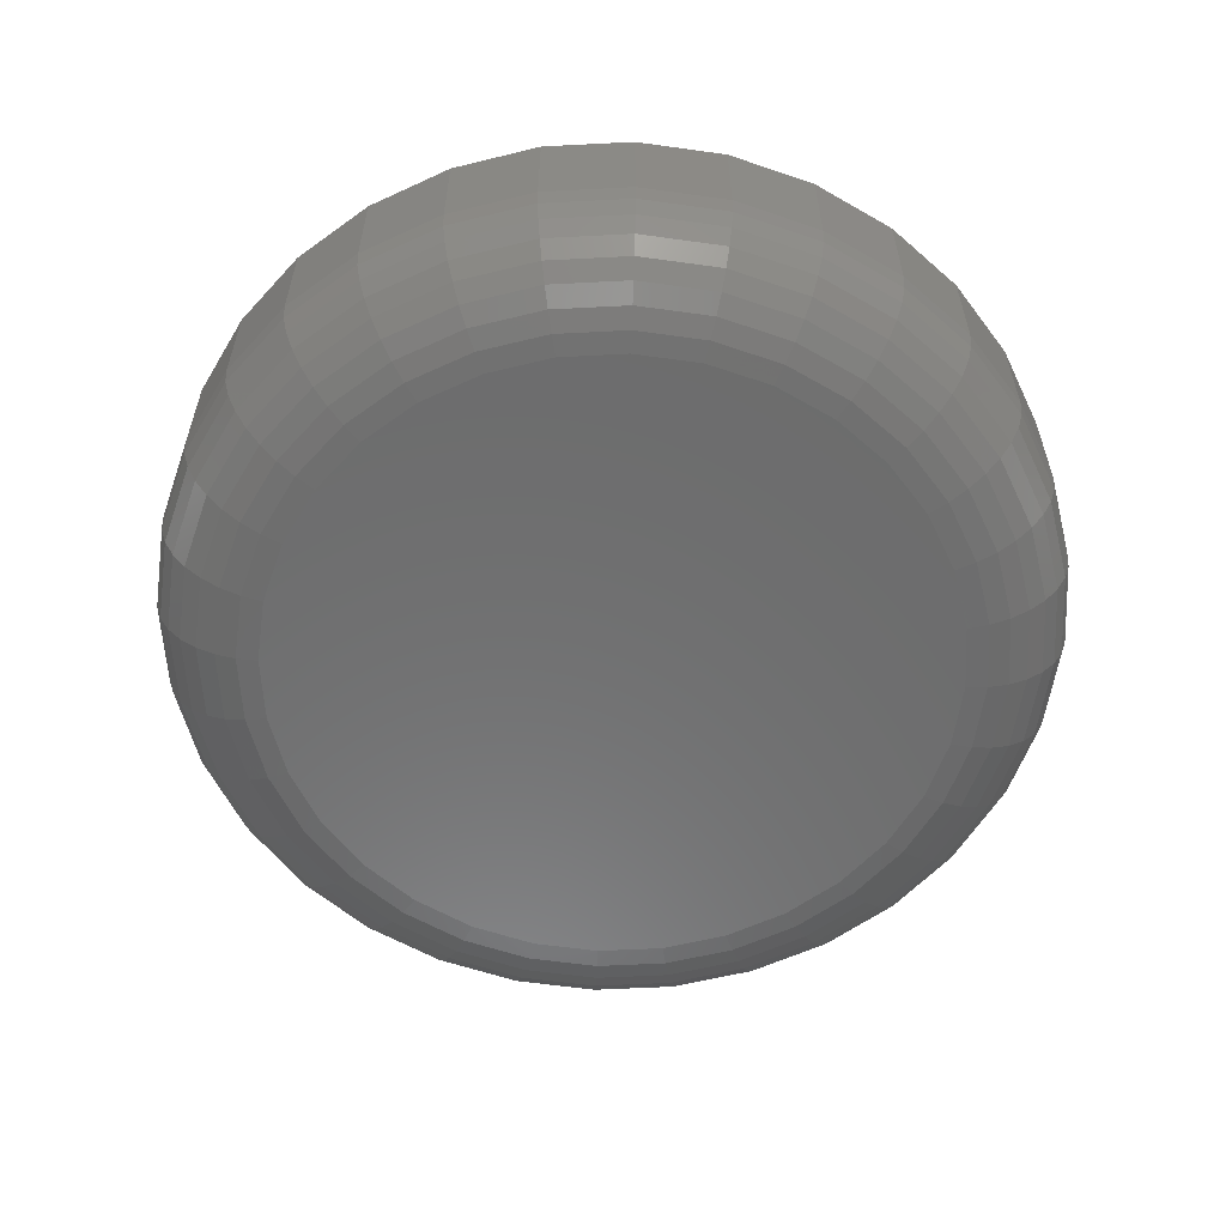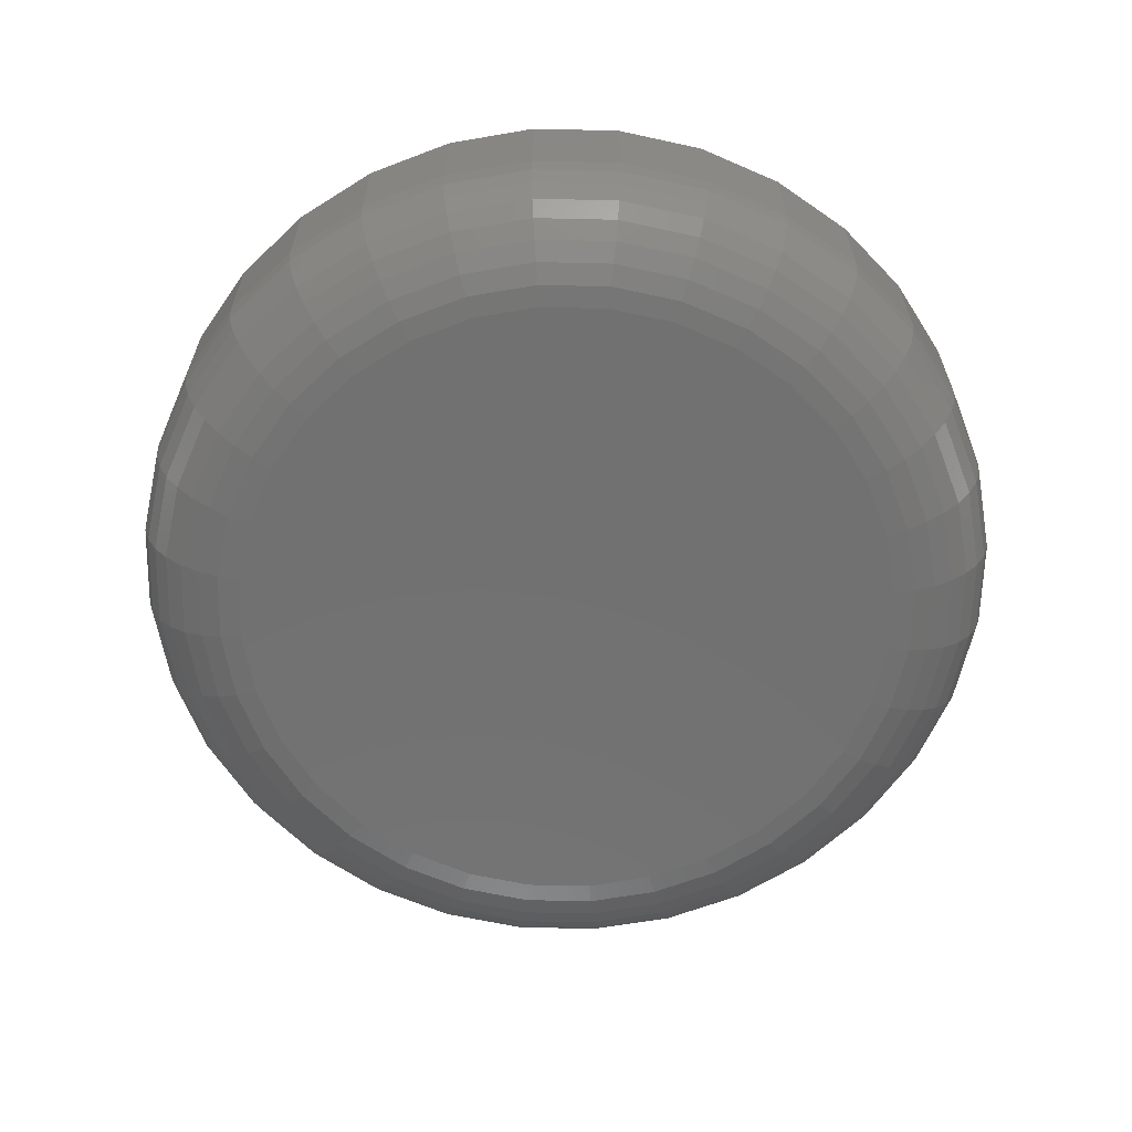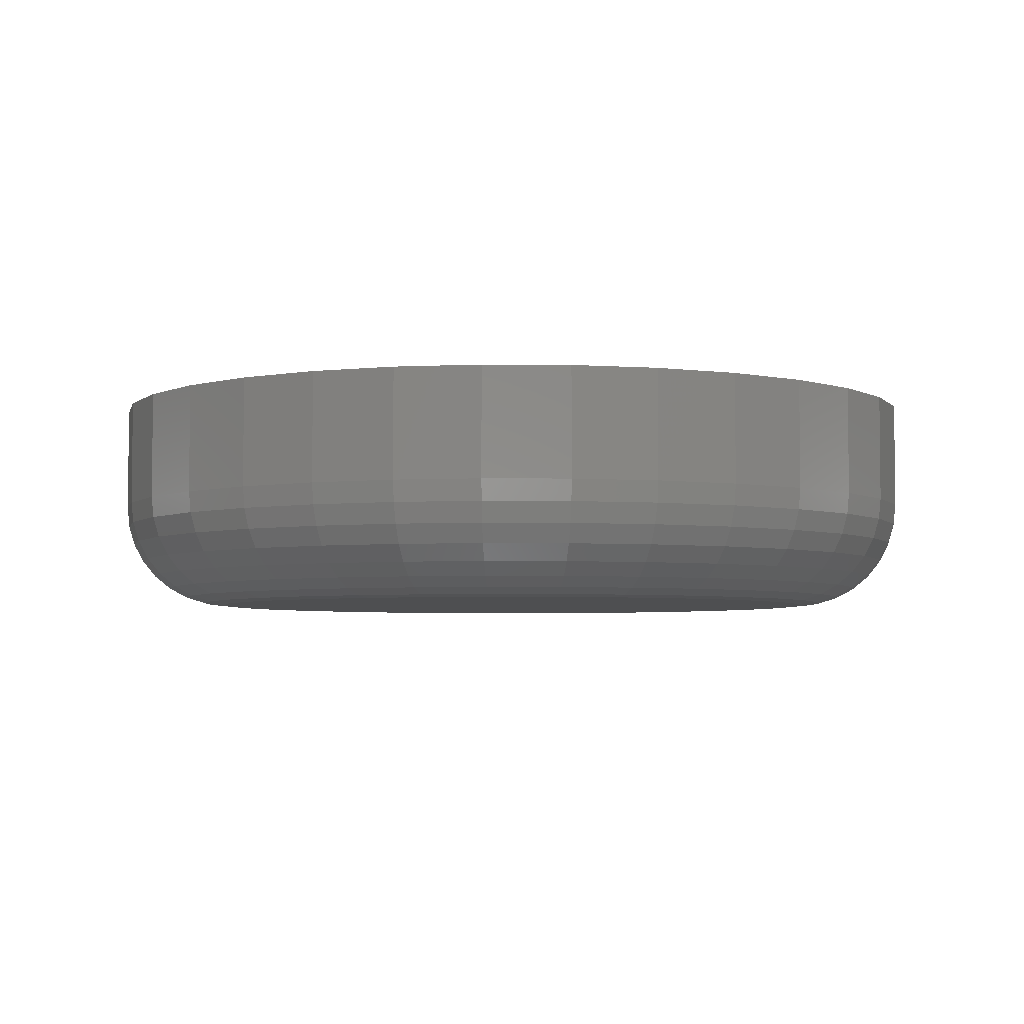
<metadata>
{"format":"stl","ext":"stl","renderer":"f3d","projection":"perspective","resolution":1024,"background":"white","views":[{"elev":-58.5,"azim":-137.6,"up":"+Z"},{"elev":-63.2,"azim":83.1,"up":"+Z"},{"elev":-4.2,"azim":161.3,"up":"+Z"}]}
</metadata>
<code>
# stl→obj: 320 verts, 636 faces
v 0.5525 0.09253 0
v 0.5569 0.09387 0
v 0.5615 0.09433 0
v 0.5661 0.09387 0
v 0.5705 0.09253 0
v 0.5484 0.09035 0
v 0.5746 0.09035 0
v 0.5448 0.08741 0
v 0.5782 0.08741 0
v 0.5419 0.08384 0
v 0.5811 0.08384 0
v 0.5397 0.07976 0
v 0.5833 0.07976 0
v 0.5384 0.07533 0
v 0.5847 0.07533 0
v 0.5833 0.06169 0
v 0.5397 0.06169 0
v 0.5847 0.06612 0
v 0.5419 0.05761 0
v 0.5811 0.05761 0
v 0.5448 0.05403 0
v 0.5782 0.05403 0
v 0.5484 0.0511 0
v 0.5746 0.0511 0
v 0.5525 0.04892 0
v 0.5705 0.04892 0
v 0.5569 0.04758 0
v 0.5615 0.04712 0
v 0.5661 0.04758 0
v 0.5384 0.06612 0
v 0.5379 0.07072 0
v 0.5851 0.07072 0
v 0.5929 0.07072 0.007812
v 0.5929 0.07072 0.01562
v 0.5923 0.0646 0.007812
v 0.5923 0.0646 0.01562
v 0.5905 0.0587 0.007812
v 0.5905 0.0587 0.01562
v 0.5876 0.05327 0.007812
v 0.5876 0.05327 0.01562
v 0.5837 0.04851 0.007812
v 0.5837 0.04851 0.01562
v 0.579 0.0446 0.007812
v 0.579 0.0446 0.01562
v 0.5735 0.0417 0.007812
v 0.5735 0.0417 0.01562
v 0.5676 0.03991 0.007812
v 0.5676 0.03991 0.01562
v 0.5615 0.03931 0.007812
v 0.5615 0.03931 0.01562
v 0.5554 0.03991 0.007812
v 0.5554 0.03991 0.01562
v 0.5495 0.0417 0.007812
v 0.5495 0.0417 0.01562
v 0.5441 0.0446 0.007812
v 0.5441 0.0446 0.01562
v 0.5393 0.04851 0.007812
v 0.5393 0.04851 0.01562
v 0.5354 0.05327 0.007812
v 0.5354 0.05327 0.01562
v 0.5325 0.0587 0.007812
v 0.5325 0.0587 0.01562
v 0.5307 0.0646 0.007812
v 0.5307 0.0646 0.01562
v 0.5301 0.07072 0.007812
v 0.5301 0.07072 0.01562
v 0.5307 0.07685 0.007812
v 0.5307 0.07685 0.01562
v 0.5325 0.08275 0.007812
v 0.5325 0.08275 0.01562
v 0.5354 0.08818 0.007812
v 0.5354 0.08818 0.01562
v 0.5393 0.09294 0.007812
v 0.5393 0.09294 0.01562
v 0.5441 0.09684 0.007812
v 0.5441 0.09684 0.01562
v 0.5495 0.09975 0.007812
v 0.5495 0.09975 0.01562
v 0.5554 0.1015 0.007812
v 0.5554 0.1015 0.01562
v 0.5615 0.1021 0.007812
v 0.5615 0.1021 0.01562
v 0.5676 0.1015 0.007812
v 0.5676 0.1015 0.01562
v 0.5735 0.09975 0.007812
v 0.5735 0.09975 0.01562
v 0.579 0.09684 0.007812
v 0.579 0.09684 0.01562
v 0.5837 0.09294 0.007812
v 0.5837 0.09294 0.01562
v 0.5876 0.08818 0.007812
v 0.5876 0.08818 0.01562
v 0.5905 0.08275 0.007812
v 0.5905 0.08275 0.01562
v 0.5923 0.07685 0.007812
v 0.5923 0.07685 0.01562
v 0.5928 0.07072 0.006288
v 0.5922 0.06462 0.006288
v 0.5923 0.07072 0.004823
v 0.5917 0.06471 0.004823
v 0.5916 0.07072 0.003472
v 0.591 0.06485 0.003472
v 0.5906 0.07072 0.002288
v 0.5901 0.06504 0.002288
v 0.5895 0.07072 0.001317
v 0.5889 0.06527 0.001317
v 0.5881 0.07072 0.0005947
v 0.5876 0.06554 0.0005947
v 0.5866 0.07072 0.0001501
v 0.5862 0.06582 0.0001501
v 0.5308 0.06462 0.006288
v 0.5302 0.07072 0.006288
v 0.5313 0.06471 0.004823
v 0.5307 0.07072 0.004823
v 0.532 0.06485 0.003472
v 0.5314 0.07072 0.003472
v 0.5329 0.06504 0.002288
v 0.5324 0.07072 0.002288
v 0.5341 0.06527 0.001317
v 0.5336 0.07072 0.001317
v 0.5354 0.06554 0.0005947
v 0.5349 0.07072 0.0005947
v 0.5369 0.06582 0.0001501
v 0.5364 0.07072 0.0001501
v 0.5326 0.05876 0.006288
v 0.533 0.05893 0.004823
v 0.5337 0.05921 0.003472
v 0.5346 0.05958 0.002288
v 0.5357 0.06003 0.001317
v 0.5369 0.06055 0.0005947
v 0.5383 0.06111 0.0001501
v 0.5355 0.05335 0.006288
v 0.5359 0.0536 0.004823
v 0.5365 0.054 0.003472
v 0.5373 0.05454 0.002288
v 0.5383 0.0552 0.001317
v 0.5394 0.05595 0.0005947
v 0.5406 0.05676 0.0001501
v 0.5394 0.04862 0.006288
v 0.5397 0.04893 0.004823
v 0.5402 0.04944 0.003472
v 0.5409 0.05013 0.002288
v 0.5418 0.05097 0.001317
v 0.5427 0.05192 0.0005947
v 0.5437 0.05296 0.0001501
v 0.5441 0.04473 0.006288
v 0.5444 0.0451 0.004823
v 0.5448 0.0457 0.003472
v 0.5453 0.04651 0.002288
v 0.546 0.04749 0.001317
v 0.5467 0.04861 0.0005947
v 0.5476 0.04983 0.0001501
v 0.5495 0.04184 0.006288
v 0.5497 0.04225 0.004823
v 0.55 0.04292 0.003472
v 0.5504 0.04381 0.002288
v 0.5508 0.04491 0.001317
v 0.5513 0.04616 0.0005947
v 0.5519 0.04751 0.0001501
v 0.5554 0.04006 0.006288
v 0.5555 0.0405 0.004823
v 0.5556 0.0412 0.003472
v 0.5558 0.04216 0.002288
v 0.5561 0.04332 0.001317
v 0.5563 0.04464 0.0005947
v 0.5566 0.04608 0.0001501
v 0.5615 0.03946 0.006288
v 0.5615 0.0399 0.004823
v 0.5615 0.04063 0.003472
v 0.5615 0.0416 0.002288
v 0.5615 0.04278 0.001317
v 0.5615 0.04413 0.0005947
v 0.5615 0.0456 0.0001501
v 0.5676 0.04006 0.006288
v 0.5675 0.0405 0.004823
v 0.5674 0.0412 0.003472
v 0.5672 0.04216 0.002288
v 0.567 0.04332 0.001317
v 0.5667 0.04464 0.0005947
v 0.5664 0.04608 0.0001501
v 0.5735 0.04184 0.006288
v 0.5733 0.04225 0.004823
v 0.573 0.04292 0.003472
v 0.5727 0.04381 0.002288
v 0.5722 0.04491 0.001317
v 0.5717 0.04616 0.0005947
v 0.5711 0.04751 0.0001501
v 0.5789 0.04473 0.006288
v 0.5786 0.0451 0.004823
v 0.5782 0.0457 0.003472
v 0.5777 0.04651 0.002288
v 0.577 0.04749 0.001317
v 0.5763 0.04861 0.0005947
v 0.5755 0.04983 0.0001501
v 0.5836 0.04862 0.006288
v 0.5833 0.04893 0.004823
v 0.5828 0.04944 0.003472
v 0.5821 0.05013 0.002288
v 0.5813 0.05097 0.001317
v 0.5803 0.05192 0.0005947
v 0.5793 0.05296 0.0001501
v 0.5875 0.05335 0.006288
v 0.5871 0.0536 0.004823
v 0.5865 0.054 0.003472
v 0.5857 0.05454 0.002288
v 0.5847 0.0552 0.001317
v 0.5836 0.05595 0.0005947
v 0.5824 0.05676 0.0001501
v 0.5904 0.05876 0.006288
v 0.59 0.05893 0.004823
v 0.5893 0.05921 0.003472
v 0.5884 0.05958 0.002288
v 0.5873 0.06003 0.001317
v 0.5861 0.06055 0.0005947
v 0.5847 0.06111 0.0001501
v 0.5308 0.07682 0.006288
v 0.5313 0.07674 0.004823
v 0.532 0.0766 0.003472
v 0.5329 0.07641 0.002288
v 0.5341 0.07617 0.001317
v 0.5354 0.07591 0.0005947
v 0.5369 0.07563 0.0001501
v 0.5922 0.07682 0.006288
v 0.5917 0.07674 0.004823
v 0.591 0.0766 0.003472
v 0.5901 0.07641 0.002288
v 0.5889 0.07617 0.001317
v 0.5876 0.07591 0.0005947
v 0.5862 0.07563 0.0001501
v 0.5904 0.08269 0.006288
v 0.59 0.08252 0.004823
v 0.5893 0.08224 0.003472
v 0.5884 0.08187 0.002288
v 0.5873 0.08142 0.001317
v 0.5861 0.0809 0.0005947
v 0.5847 0.08034 0.0001501
v 0.5875 0.08809 0.006288
v 0.5871 0.08785 0.004823
v 0.5865 0.08745 0.003472
v 0.5857 0.08691 0.002288
v 0.5847 0.08625 0.001317
v 0.5836 0.0855 0.0005947
v 0.5824 0.08468 0.0001501
v 0.5836 0.09283 0.006288
v 0.5833 0.09252 0.004823
v 0.5828 0.09201 0.003472
v 0.5821 0.09132 0.002288
v 0.5813 0.09048 0.001317
v 0.5803 0.08953 0.0005947
v 0.5793 0.08849 0.0001501
v 0.5789 0.09672 0.006288
v 0.5786 0.09635 0.004823
v 0.5782 0.09575 0.003472
v 0.5777 0.09494 0.002288
v 0.577 0.09396 0.001317
v 0.5763 0.09283 0.0005947
v 0.5755 0.09162 0.0001501
v 0.5735 0.09961 0.006288
v 0.5733 0.0992 0.004823
v 0.573 0.09853 0.003472
v 0.5727 0.09763 0.002288
v 0.5722 0.09654 0.001317
v 0.5717 0.09529 0.0005947
v 0.5711 0.09394 0.0001501
v 0.5676 0.1014 0.006288
v 0.5675 0.101 0.004823
v 0.5674 0.1002 0.003472
v 0.5672 0.09929 0.002288
v 0.567 0.09813 0.001317
v 0.5667 0.0968 0.0005947
v 0.5664 0.09537 0.0001501
v 0.5615 0.102 0.006288
v 0.5615 0.1015 0.004823
v 0.5615 0.1008 0.003472
v 0.5615 0.09985 0.002288
v 0.5615 0.09867 0.001317
v 0.5615 0.09732 0.0005947
v 0.5615 0.09585 0.0001501
v 0.5554 0.1014 0.006288
v 0.5555 0.101 0.004823
v 0.5556 0.1002 0.003472
v 0.5558 0.09929 0.002288
v 0.5561 0.09813 0.001317
v 0.5563 0.0968 0.0005947
v 0.5566 0.09537 0.0001501
v 0.5495 0.09961 0.006288
v 0.5497 0.0992 0.004823
v 0.55 0.09853 0.003472
v 0.5504 0.09763 0.002288
v 0.5508 0.09654 0.001317
v 0.5513 0.09529 0.0005947
v 0.5519 0.09394 0.0001501
v 0.5441 0.09672 0.006288
v 0.5444 0.09635 0.004823
v 0.5448 0.09575 0.003472
v 0.5453 0.09494 0.002288
v 0.546 0.09396 0.001317
v 0.5467 0.09283 0.0005947
v 0.5476 0.09162 0.0001501
v 0.5394 0.09283 0.006288
v 0.5397 0.09252 0.004823
v 0.5402 0.09201 0.003472
v 0.5409 0.09132 0.002288
v 0.5418 0.09048 0.001317
v 0.5427 0.08953 0.0005947
v 0.5437 0.08849 0.0001501
v 0.5355 0.08809 0.006288
v 0.5359 0.08785 0.004823
v 0.5365 0.08745 0.003472
v 0.5373 0.08691 0.002288
v 0.5383 0.08625 0.001317
v 0.5394 0.0855 0.0005947
v 0.5406 0.08468 0.0001501
v 0.5326 0.08269 0.006288
v 0.533 0.08252 0.004823
v 0.5337 0.08224 0.003472
v 0.5346 0.08187 0.002288
v 0.5357 0.08142 0.001317
v 0.5369 0.0809 0.0005947
v 0.5383 0.08034 0.0001501
f 1 2 3
f 1 3 4
f 5 1 4
f 6 1 5
f 7 6 5
f 8 6 7
f 9 8 7
f 10 8 9
f 11 10 9
f 12 10 11
f 13 12 11
f 14 12 13
f 15 14 13
f 16 17 18
f 19 17 16
f 20 19 16
f 21 19 20
f 22 21 20
f 23 21 22
f 24 23 22
f 25 23 24
f 26 25 24
f 27 25 26
f 28 27 26
f 29 28 26
f 17 30 18
f 18 30 31
f 18 31 32
f 32 31 14
f 32 14 15
f 33 34 35
f 35 34 36
f 35 36 37
f 37 36 38
f 37 38 39
f 39 38 40
f 39 40 41
f 41 40 42
f 41 42 43
f 43 42 44
f 43 44 45
f 45 44 46
f 45 46 47
f 47 46 48
f 47 48 49
f 49 48 50
f 49 50 51
f 51 50 52
f 51 52 53
f 53 52 54
f 53 54 55
f 55 54 56
f 55 56 57
f 57 56 58
f 57 58 59
f 59 58 60
f 59 60 61
f 61 60 62
f 61 62 63
f 63 62 64
f 63 64 65
f 65 64 66
f 65 66 67
f 67 66 68
f 67 68 69
f 69 68 70
f 69 70 71
f 71 70 72
f 71 72 73
f 73 72 74
f 73 74 75
f 75 74 76
f 75 76 77
f 77 76 78
f 77 78 79
f 79 78 80
f 79 80 81
f 81 80 82
f 81 82 83
f 83 82 84
f 83 84 85
f 85 84 86
f 85 86 87
f 87 86 88
f 87 88 89
f 89 88 90
f 89 90 91
f 91 90 92
f 91 92 93
f 93 92 94
f 93 94 95
f 95 94 96
f 95 96 33
f 33 96 34
f 33 35 97
f 97 35 98
f 97 98 99
f 99 98 100
f 99 100 101
f 101 100 102
f 101 102 103
f 103 102 104
f 103 104 105
f 105 104 106
f 105 106 107
f 107 106 108
f 107 108 109
f 109 108 110
f 109 110 32
f 32 110 18
f 63 65 111
f 111 65 112
f 111 112 113
f 113 112 114
f 113 114 115
f 115 114 116
f 115 116 117
f 117 116 118
f 117 118 119
f 119 118 120
f 119 120 121
f 121 120 122
f 121 122 123
f 123 122 124
f 123 124 30
f 30 124 31
f 61 63 125
f 125 63 111
f 125 111 126
f 126 111 113
f 126 113 127
f 127 113 115
f 127 115 128
f 128 115 117
f 128 117 129
f 129 117 119
f 129 119 130
f 130 119 121
f 130 121 131
f 131 121 123
f 131 123 17
f 17 123 30
f 59 61 132
f 132 61 125
f 132 125 133
f 133 125 126
f 133 126 134
f 134 126 127
f 134 127 135
f 135 127 128
f 135 128 136
f 136 128 129
f 136 129 137
f 137 129 130
f 137 130 138
f 138 130 131
f 138 131 19
f 19 131 17
f 57 59 139
f 139 59 132
f 139 132 140
f 140 132 133
f 140 133 141
f 141 133 134
f 141 134 142
f 142 134 135
f 142 135 143
f 143 135 136
f 143 136 144
f 144 136 137
f 144 137 145
f 145 137 138
f 145 138 21
f 21 138 19
f 55 57 146
f 146 57 139
f 146 139 147
f 147 139 140
f 147 140 148
f 148 140 141
f 148 141 149
f 149 141 142
f 149 142 150
f 150 142 143
f 150 143 151
f 151 143 144
f 151 144 152
f 152 144 145
f 152 145 23
f 23 145 21
f 53 55 153
f 153 55 146
f 153 146 154
f 154 146 147
f 154 147 155
f 155 147 148
f 155 148 156
f 156 148 149
f 156 149 157
f 157 149 150
f 157 150 158
f 158 150 151
f 158 151 159
f 159 151 152
f 159 152 25
f 25 152 23
f 51 53 160
f 160 53 153
f 160 153 161
f 161 153 154
f 161 154 162
f 162 154 155
f 162 155 163
f 163 155 156
f 163 156 164
f 164 156 157
f 164 157 165
f 165 157 158
f 165 158 166
f 166 158 159
f 166 159 27
f 27 159 25
f 49 51 167
f 167 51 160
f 167 160 168
f 168 160 161
f 168 161 169
f 169 161 162
f 169 162 170
f 170 162 163
f 170 163 171
f 171 163 164
f 171 164 172
f 172 164 165
f 172 165 173
f 173 165 166
f 173 166 28
f 28 166 27
f 47 49 174
f 174 49 167
f 174 167 175
f 175 167 168
f 175 168 176
f 176 168 169
f 176 169 177
f 177 169 170
f 177 170 178
f 178 170 171
f 178 171 179
f 179 171 172
f 179 172 180
f 180 172 173
f 180 173 29
f 29 173 28
f 45 47 181
f 181 47 174
f 181 174 182
f 182 174 175
f 182 175 183
f 183 175 176
f 183 176 184
f 184 176 177
f 184 177 185
f 185 177 178
f 185 178 186
f 186 178 179
f 186 179 187
f 187 179 180
f 187 180 26
f 26 180 29
f 43 45 188
f 188 45 181
f 188 181 189
f 189 181 182
f 189 182 190
f 190 182 183
f 190 183 191
f 191 183 184
f 191 184 192
f 192 184 185
f 192 185 193
f 193 185 186
f 193 186 194
f 194 186 187
f 194 187 24
f 24 187 26
f 41 43 195
f 195 43 188
f 195 188 196
f 196 188 189
f 196 189 197
f 197 189 190
f 197 190 198
f 198 190 191
f 198 191 199
f 199 191 192
f 199 192 200
f 200 192 193
f 200 193 201
f 201 193 194
f 201 194 22
f 22 194 24
f 39 41 202
f 202 41 195
f 202 195 203
f 203 195 196
f 203 196 204
f 204 196 197
f 204 197 205
f 205 197 198
f 205 198 206
f 206 198 199
f 206 199 207
f 207 199 200
f 207 200 208
f 208 200 201
f 208 201 20
f 20 201 22
f 37 39 209
f 209 39 202
f 209 202 210
f 210 202 203
f 210 203 211
f 211 203 204
f 211 204 212
f 212 204 205
f 212 205 213
f 213 205 206
f 213 206 214
f 214 206 207
f 214 207 215
f 215 207 208
f 215 208 16
f 16 208 20
f 35 37 98
f 98 37 209
f 98 209 100
f 100 209 210
f 100 210 102
f 102 210 211
f 102 211 104
f 104 211 212
f 104 212 106
f 106 212 213
f 106 213 108
f 108 213 214
f 108 214 110
f 110 214 215
f 110 215 18
f 18 215 16
f 65 67 112
f 112 67 216
f 112 216 114
f 114 216 217
f 114 217 116
f 116 217 218
f 116 218 118
f 118 218 219
f 118 219 120
f 120 219 220
f 120 220 122
f 122 220 221
f 122 221 124
f 124 221 222
f 124 222 31
f 31 222 14
f 95 33 223
f 223 33 97
f 223 97 224
f 224 97 99
f 224 99 225
f 225 99 101
f 225 101 226
f 226 101 103
f 226 103 227
f 227 103 105
f 227 105 228
f 228 105 107
f 228 107 229
f 229 107 109
f 229 109 15
f 15 109 32
f 93 95 230
f 230 95 223
f 230 223 231
f 231 223 224
f 231 224 232
f 232 224 225
f 232 225 233
f 233 225 226
f 233 226 234
f 234 226 227
f 234 227 235
f 235 227 228
f 235 228 236
f 236 228 229
f 236 229 13
f 13 229 15
f 91 93 237
f 237 93 230
f 237 230 238
f 238 230 231
f 238 231 239
f 239 231 232
f 239 232 240
f 240 232 233
f 240 233 241
f 241 233 234
f 241 234 242
f 242 234 235
f 242 235 243
f 243 235 236
f 243 236 11
f 11 236 13
f 89 91 244
f 244 91 237
f 244 237 245
f 245 237 238
f 245 238 246
f 246 238 239
f 246 239 247
f 247 239 240
f 247 240 248
f 248 240 241
f 248 241 249
f 249 241 242
f 249 242 250
f 250 242 243
f 250 243 9
f 9 243 11
f 87 89 251
f 251 89 244
f 251 244 252
f 252 244 245
f 252 245 253
f 253 245 246
f 253 246 254
f 254 246 247
f 254 247 255
f 255 247 248
f 255 248 256
f 256 248 249
f 256 249 257
f 257 249 250
f 257 250 7
f 7 250 9
f 85 87 258
f 258 87 251
f 258 251 259
f 259 251 252
f 259 252 260
f 260 252 253
f 260 253 261
f 261 253 254
f 261 254 262
f 262 254 255
f 262 255 263
f 263 255 256
f 263 256 264
f 264 256 257
f 264 257 5
f 5 257 7
f 83 85 265
f 265 85 258
f 265 258 266
f 266 258 259
f 266 259 267
f 267 259 260
f 267 260 268
f 268 260 261
f 268 261 269
f 269 261 262
f 269 262 270
f 270 262 263
f 270 263 271
f 271 263 264
f 271 264 4
f 4 264 5
f 81 83 272
f 272 83 265
f 272 265 273
f 273 265 266
f 273 266 274
f 274 266 267
f 274 267 275
f 275 267 268
f 275 268 276
f 276 268 269
f 276 269 277
f 277 269 270
f 277 270 278
f 278 270 271
f 278 271 3
f 3 271 4
f 79 81 279
f 279 81 272
f 279 272 280
f 280 272 273
f 280 273 281
f 281 273 274
f 281 274 282
f 282 274 275
f 282 275 283
f 283 275 276
f 283 276 284
f 284 276 277
f 284 277 285
f 285 277 278
f 285 278 2
f 2 278 3
f 77 79 286
f 286 79 279
f 286 279 287
f 287 279 280
f 287 280 288
f 288 280 281
f 288 281 289
f 289 281 282
f 289 282 290
f 290 282 283
f 290 283 291
f 291 283 284
f 291 284 292
f 292 284 285
f 292 285 1
f 1 285 2
f 75 77 293
f 293 77 286
f 293 286 294
f 294 286 287
f 294 287 295
f 295 287 288
f 295 288 296
f 296 288 289
f 296 289 297
f 297 289 290
f 297 290 298
f 298 290 291
f 298 291 299
f 299 291 292
f 299 292 6
f 6 292 1
f 73 75 300
f 300 75 293
f 300 293 301
f 301 293 294
f 301 294 302
f 302 294 295
f 302 295 303
f 303 295 296
f 303 296 304
f 304 296 297
f 304 297 305
f 305 297 298
f 305 298 306
f 306 298 299
f 306 299 8
f 8 299 6
f 71 73 307
f 307 73 300
f 307 300 308
f 308 300 301
f 308 301 309
f 309 301 302
f 309 302 310
f 310 302 303
f 310 303 311
f 311 303 304
f 311 304 312
f 312 304 305
f 312 305 313
f 313 305 306
f 313 306 10
f 10 306 8
f 69 71 314
f 314 71 307
f 314 307 315
f 315 307 308
f 315 308 316
f 316 308 309
f 316 309 317
f 317 309 310
f 317 310 318
f 318 310 311
f 318 311 319
f 319 311 312
f 319 312 320
f 320 312 313
f 320 313 12
f 12 313 10
f 67 69 216
f 216 69 314
f 216 314 217
f 217 314 315
f 217 315 218
f 218 315 316
f 218 316 219
f 219 316 317
f 219 317 220
f 220 317 318
f 220 318 221
f 221 318 319
f 221 319 222
f 222 319 320
f 222 320 14
f 14 320 12
f 82 80 78
f 84 82 78
f 84 78 86
f 86 78 76
f 86 76 88
f 88 76 74
f 88 74 90
f 90 74 72
f 90 72 92
f 92 72 70
f 92 70 94
f 94 70 68
f 94 68 96
f 36 62 38
f 38 62 60
f 38 60 40
f 40 60 58
f 40 58 42
f 42 58 56
f 42 56 44
f 44 56 54
f 44 54 46
f 46 54 52
f 46 52 50
f 46 50 48
f 96 68 34
f 34 68 66
f 34 66 36
f 36 66 64
f 36 64 62

</code>
